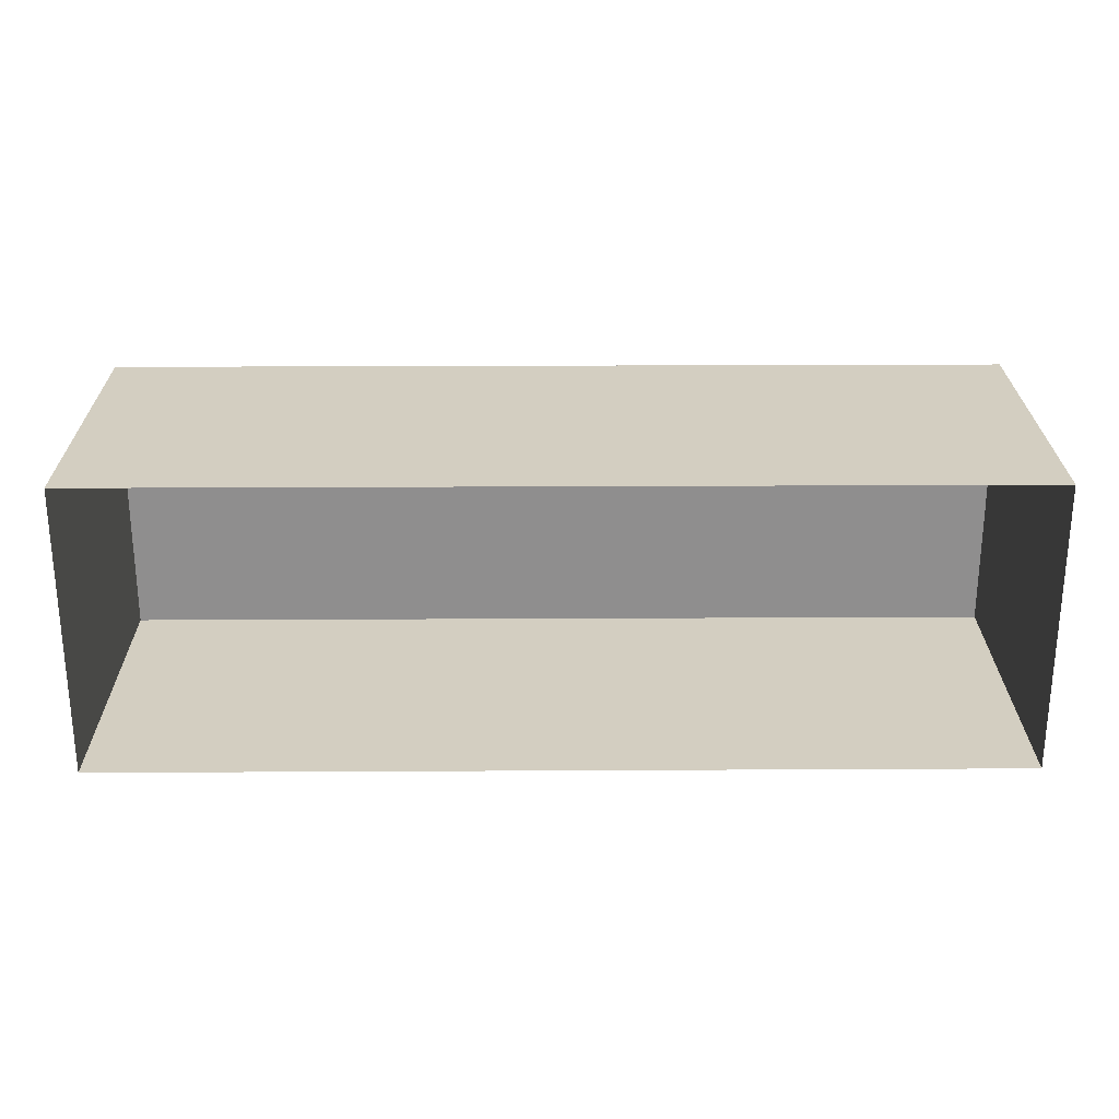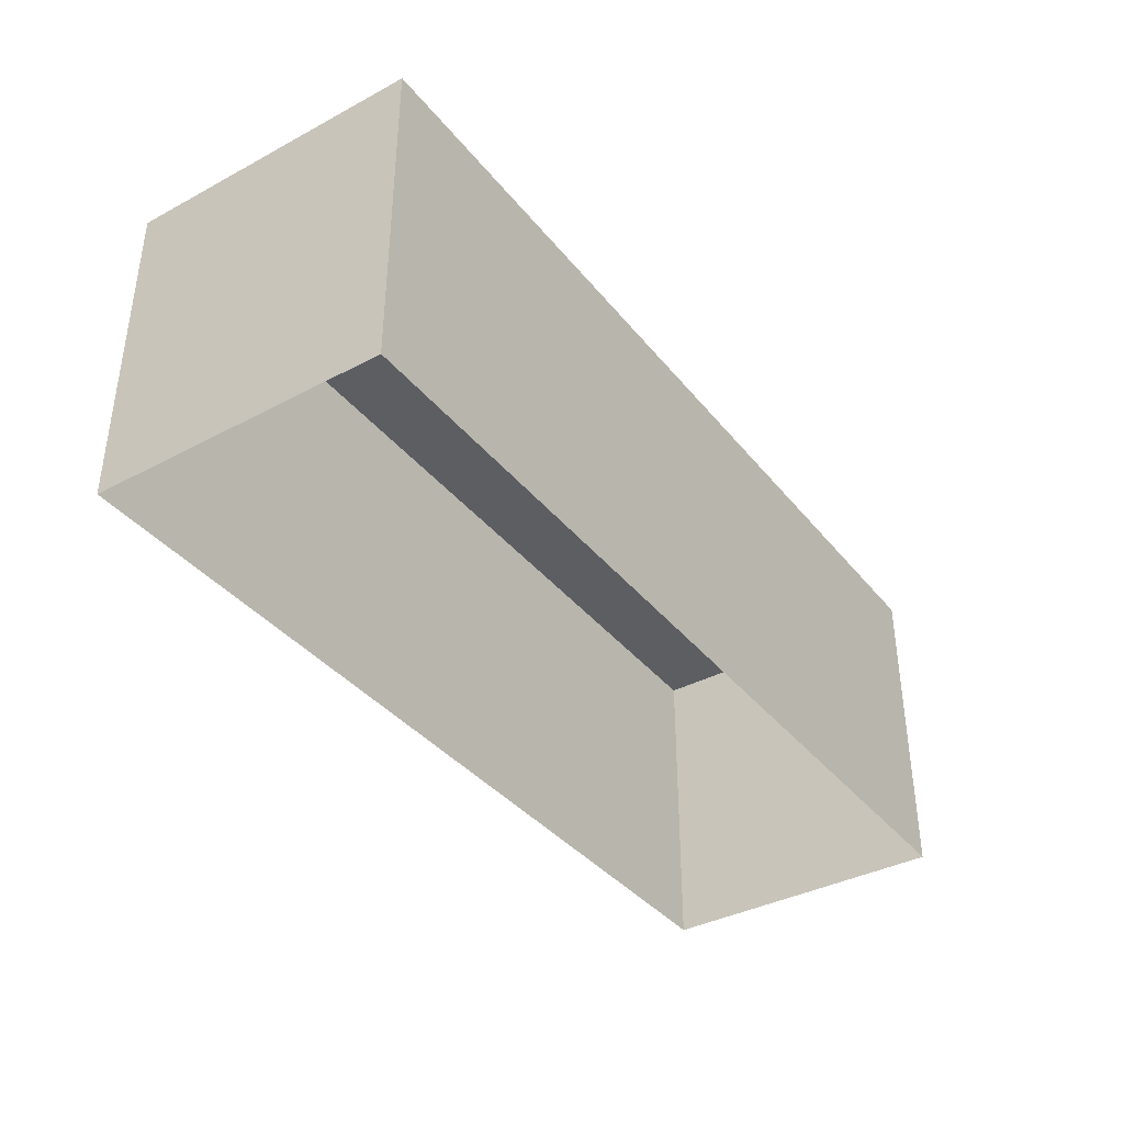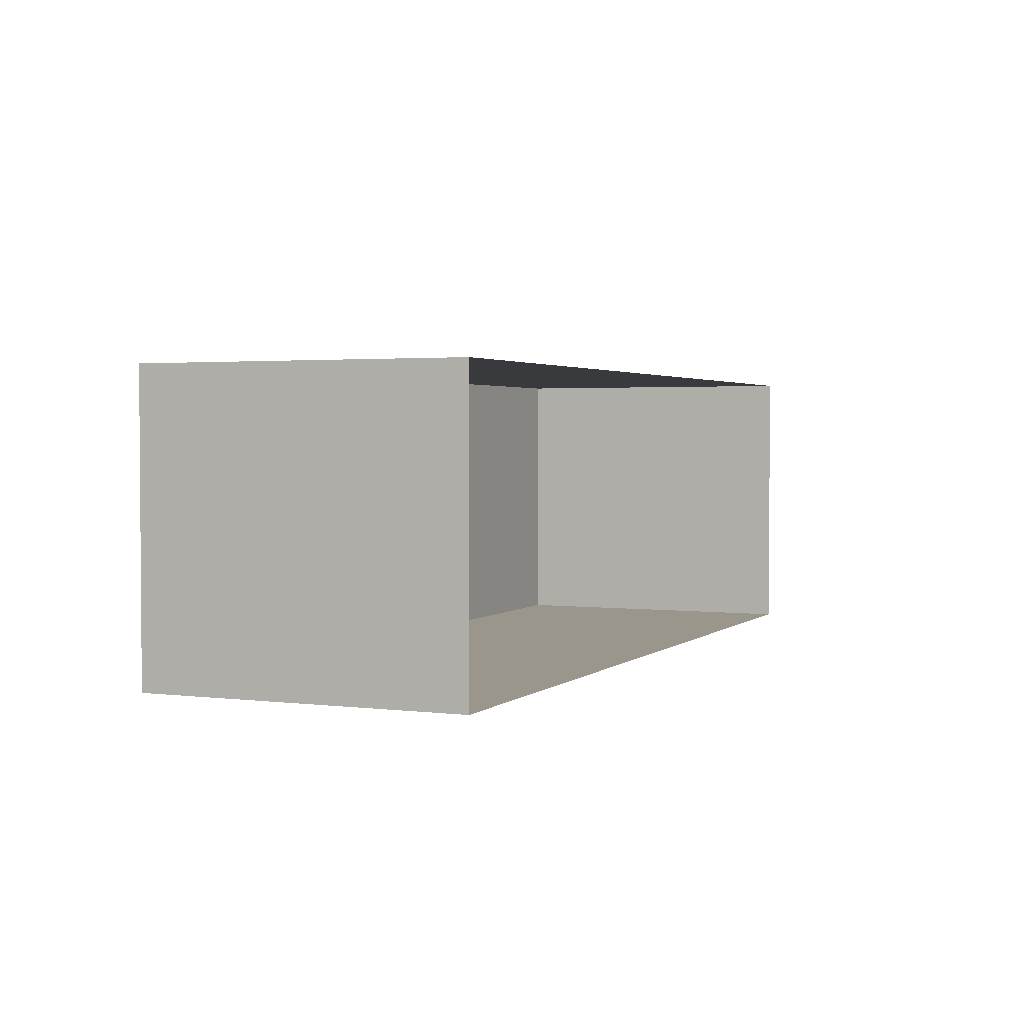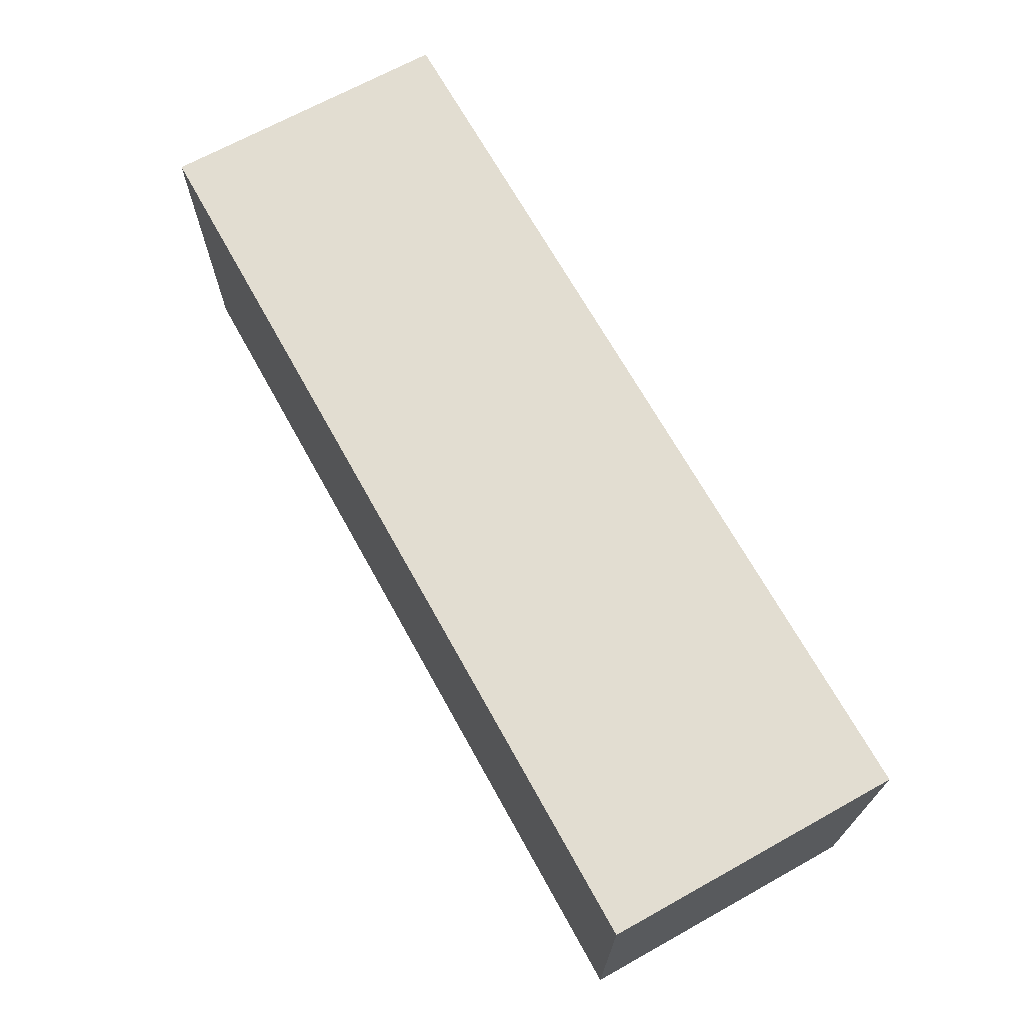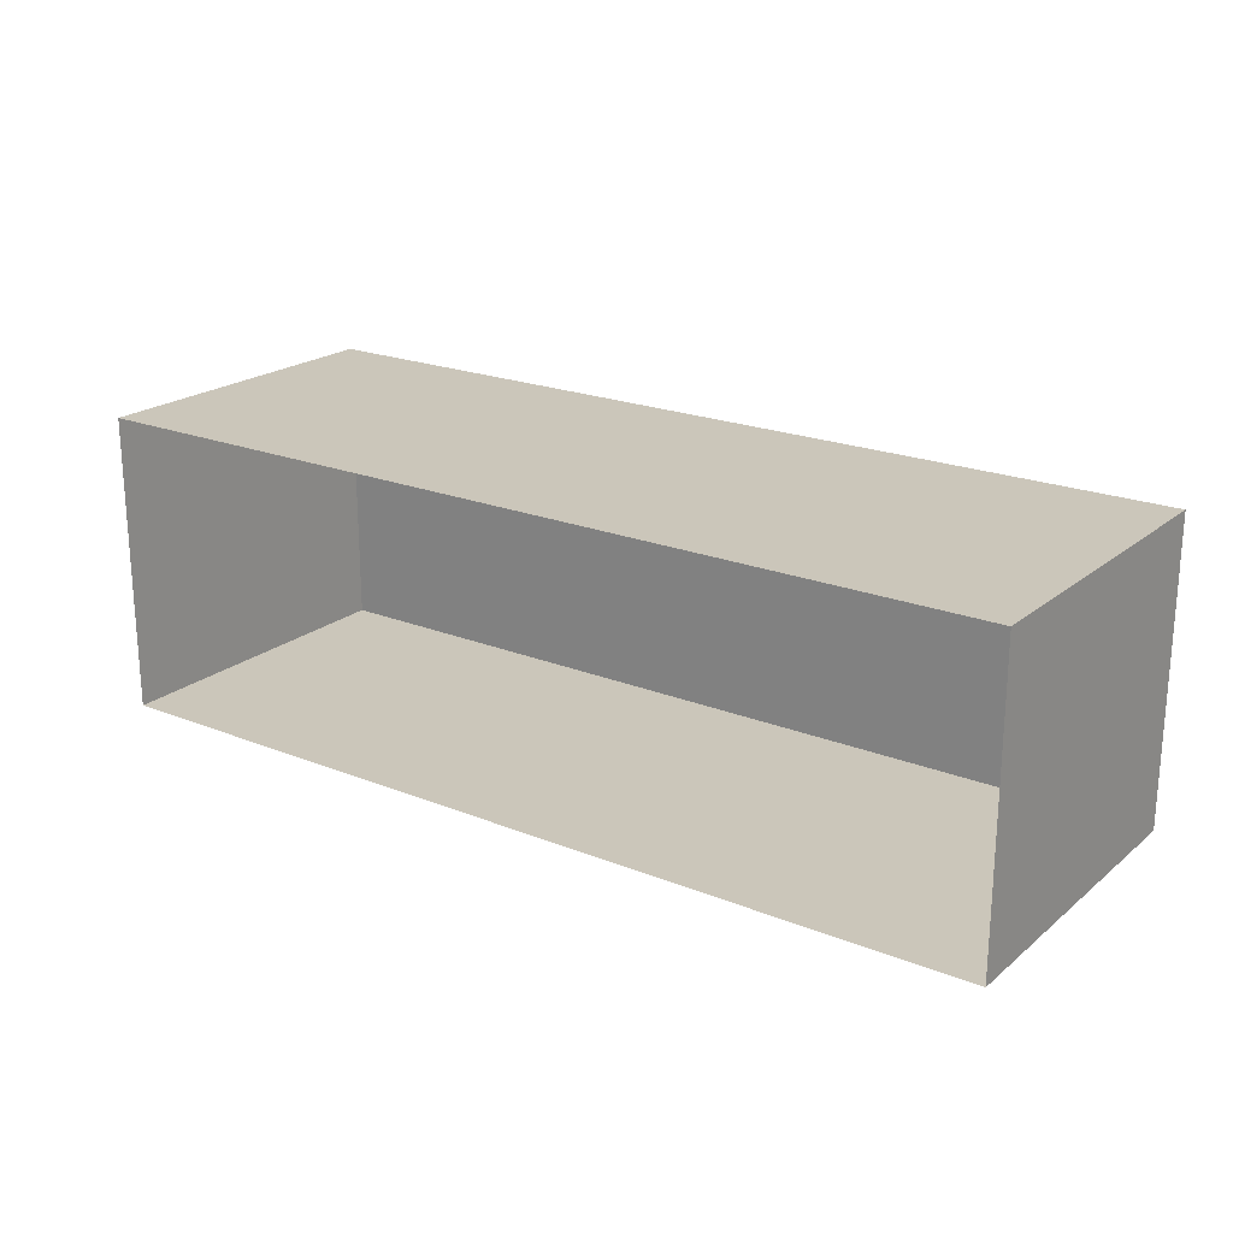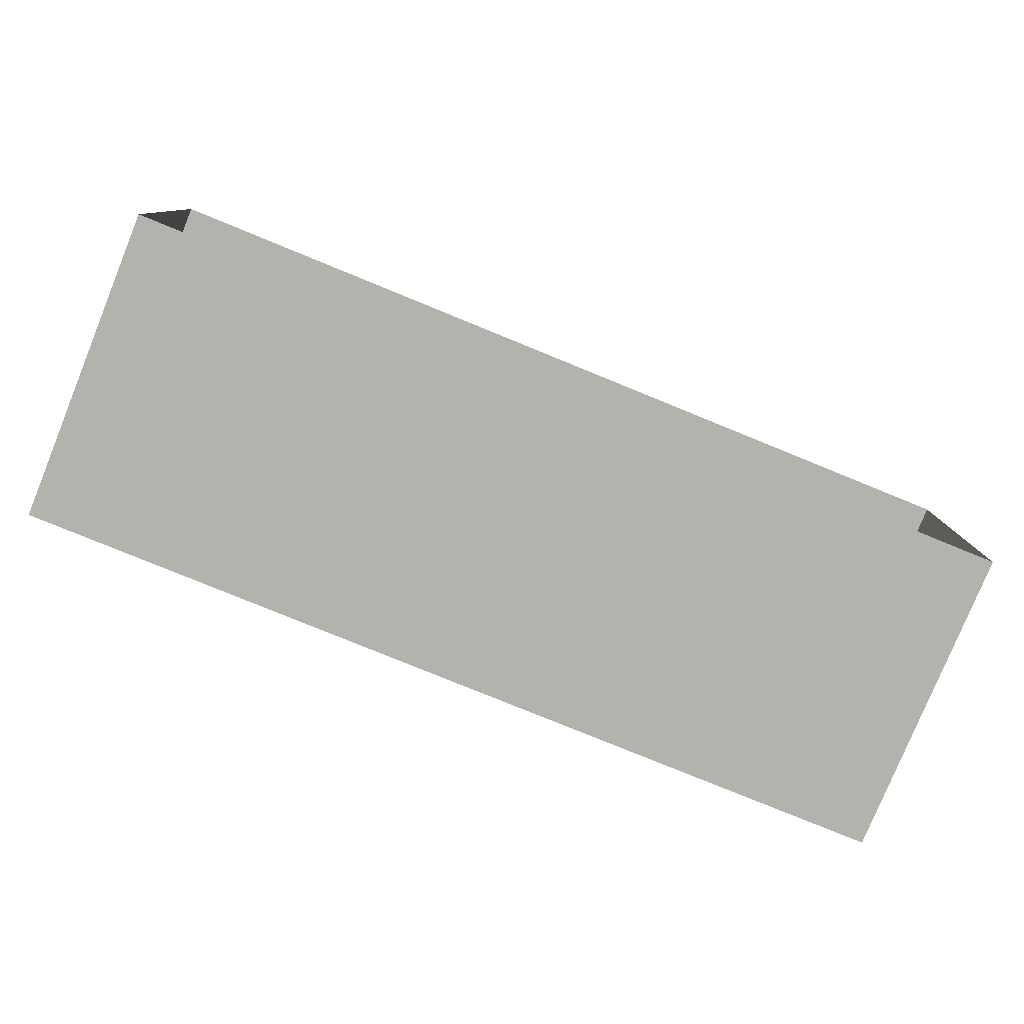
<metadata>
{"format":"obj","ext":"obj","renderer":"f3d","projection":"perspective","resolution":1024,"background":"white","views":[{"elev":25.0,"azim":-0.5,"up":"+Z"},{"elev":-37.8,"azim":124.1,"up":"+Y"},{"elev":2.4,"azim":-66.5,"up":"+Z"},{"elev":68.6,"azim":-119.0,"up":"+Y"},{"elev":21.2,"azim":35.6,"up":"+Z"},{"elev":-79.5,"azim":-22.2,"up":"+Z"}]}
</metadata>
<code>
o Container.004_Cube.005
v 6.358 4.404 -2.034
v -6.358 4.404 -2.034
v -6.358 4.404 2.034
v 6.358 4.404 2.034
v -6.358 -0.05813 2.034
v -6.358 -0.05813 -2.034
v 6.358 -0.05813 2.034
v 6.358 -0.05813 -2.034
f 1 2 3 4
f 5 3 2 6
f 7 8 1 4
f 7 4 3 5
f 8 6 2 1

</code>
